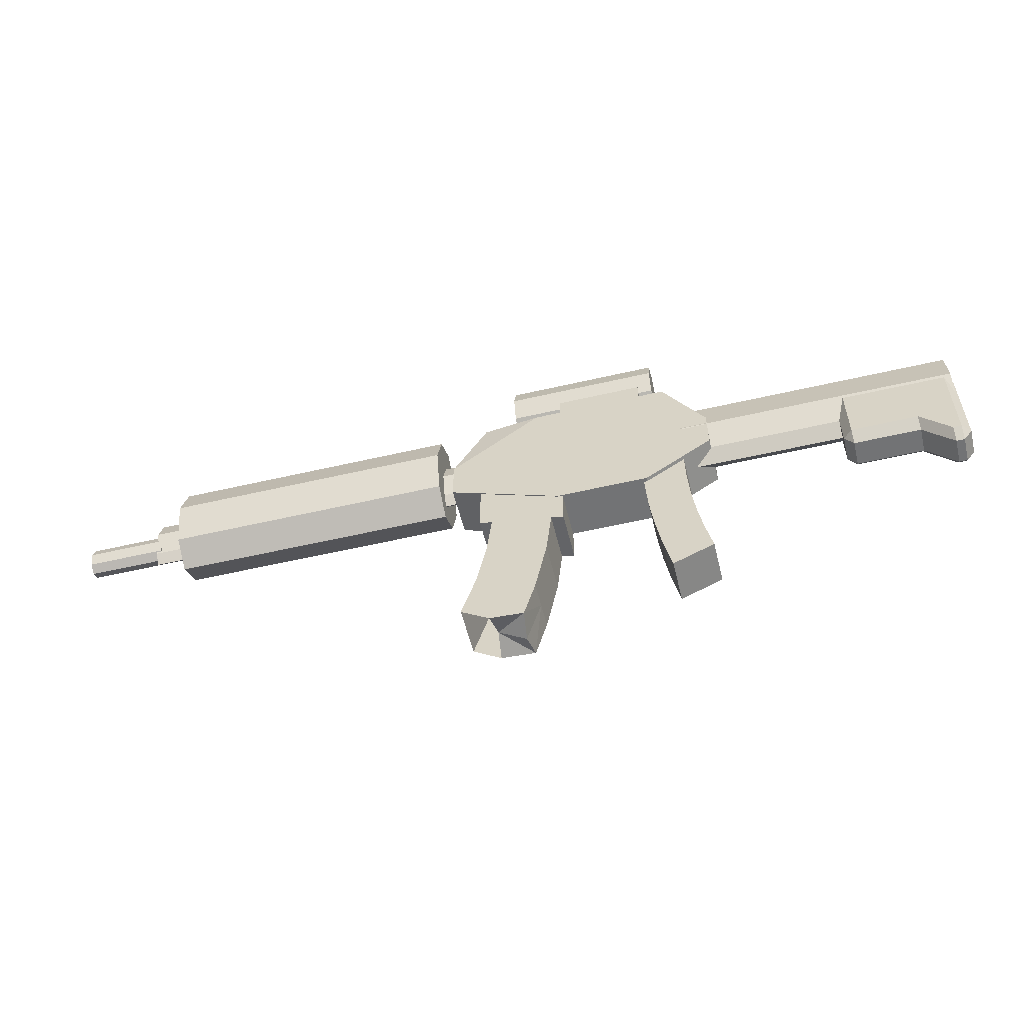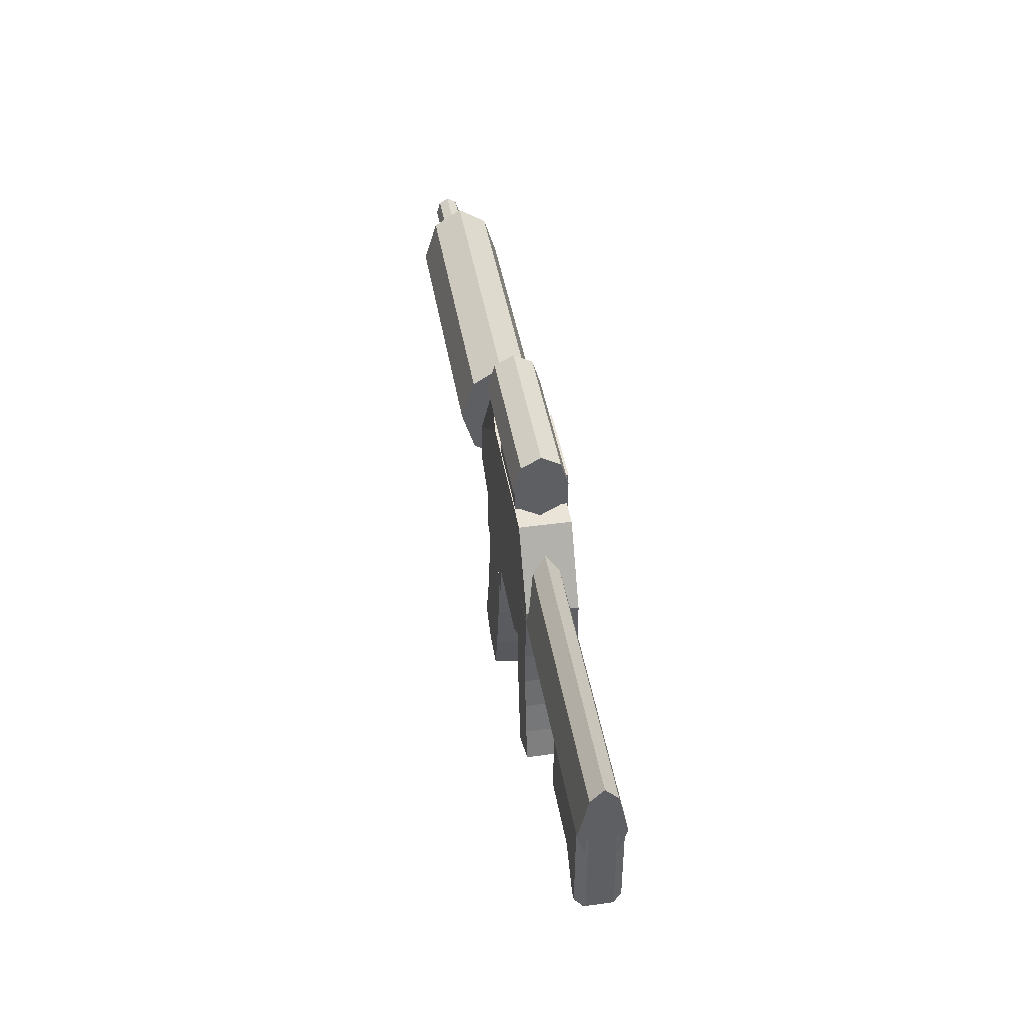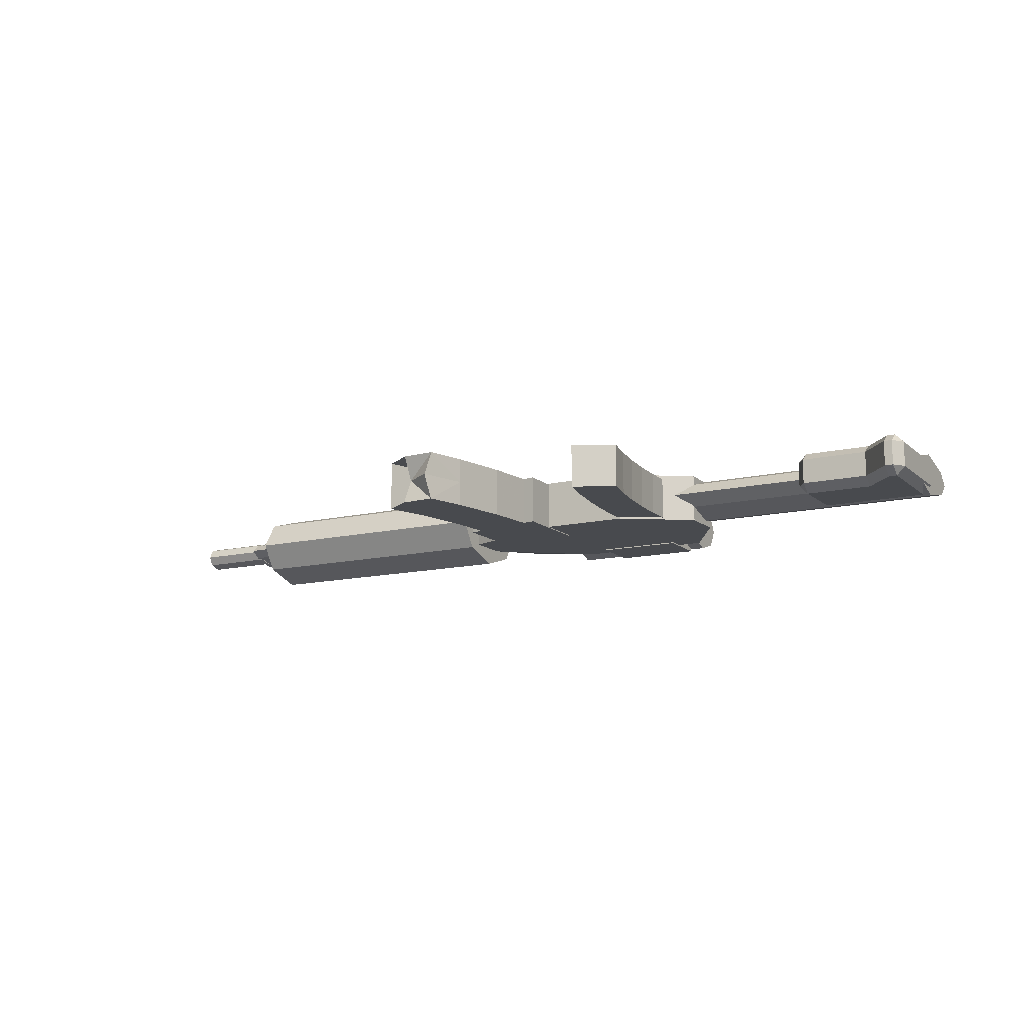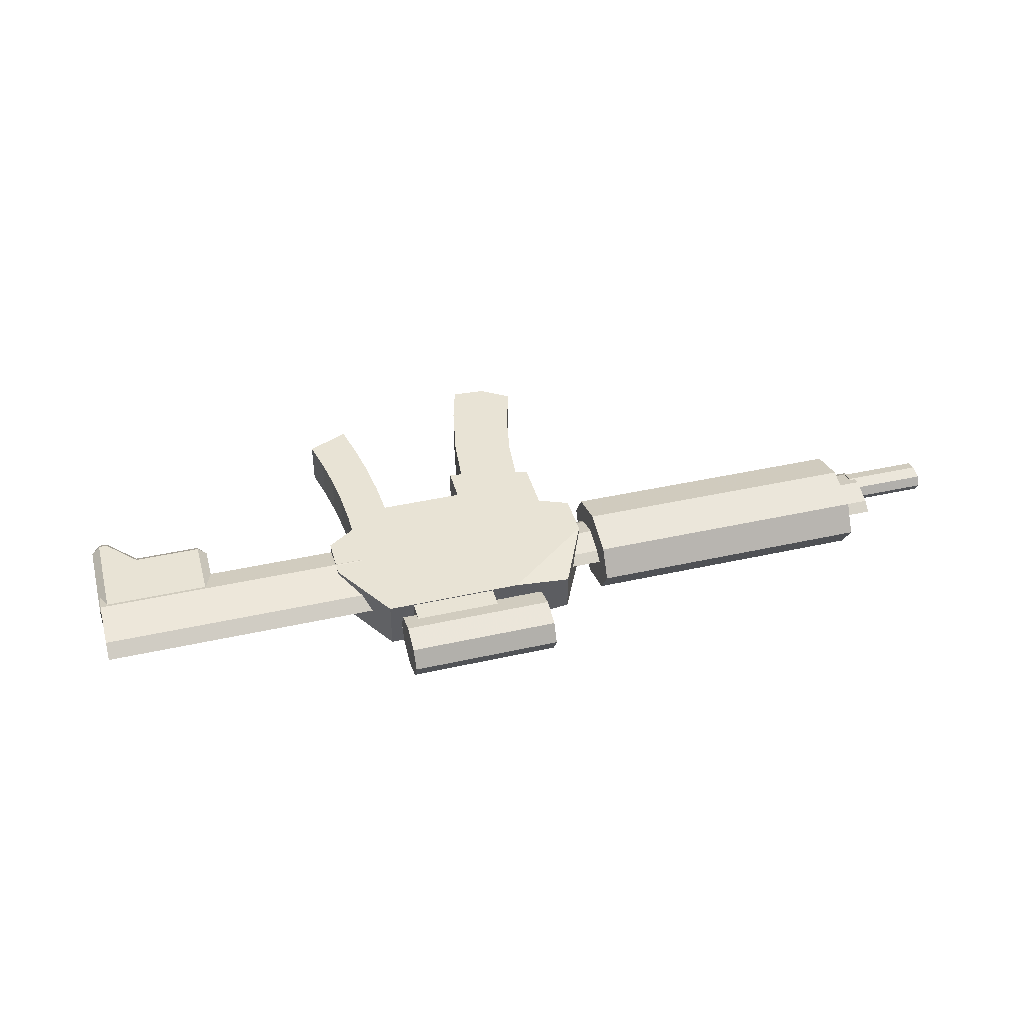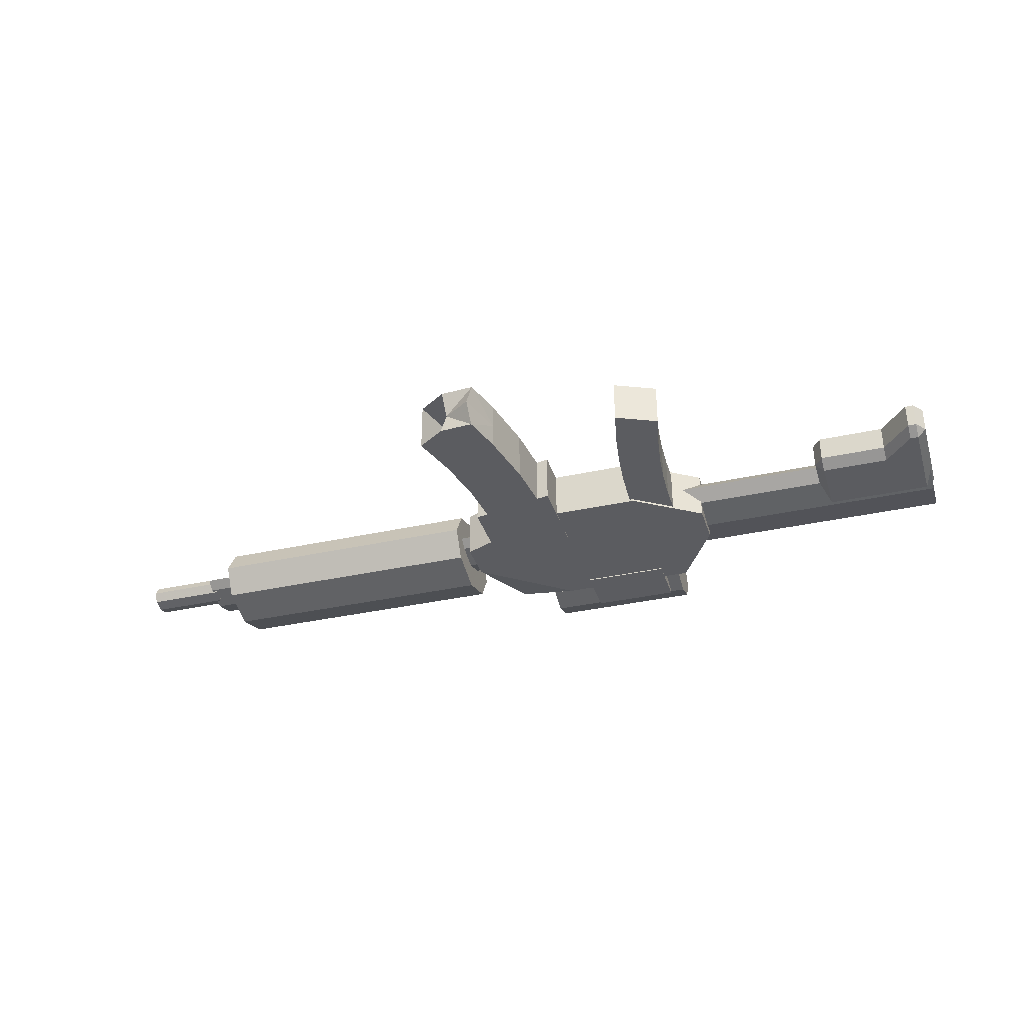
<metadata>
{"format":"obj","ext":"obj","renderer":"f3d","projection":"perspective","resolution":1024,"background":"white","views":[{"elev":-55.8,"azim":13.7,"up":"+Y"},{"elev":42.8,"azim":80.6,"up":"+Y"},{"elev":-12.9,"azim":28.8,"up":"+Z"},{"elev":41.3,"azim":164.8,"up":"+Z"},{"elev":-34.8,"azim":16.6,"up":"+Z"}]}
</metadata>
<code>
v  6.845 16.75 3.726
v  6.845 17.12 3.837
v  6.845 17.63 3.726
v  6.845 17.78 3.581
v  3.595 16.75 3.726
v  3.595 17.12 3.837
v  3.595 17.63 3.726
v  3.595 17.78 3.581
v  6.845 16.6 3.581
v  6.845 16.75 3.437
v  3.595 16.75 3.437
v  3.595 16.6 3.581
v  6.845 17.12 3.326
v  3.595 17.12 3.326
v  6.845 17.63 3.437
v  3.595 17.63 3.437
g 75_75_75
f -8 -16 -12
f -12 -5 -8
f -16 -15 -11
f -11 -12 -16
f -15 -14 -10
f -10 -11 -15
f -14 -13 -9
f -9 -10 -14
f -13 -14 -15
f -15 -16 -8
f -13 -15 -8
f -11 -10 -9
f -12 -11 -9
f -5 -12 -9
f -8 -5 -6
f -6 -7 -8
f -7 -6 -3
f -3 -4 -7
f -4 -3 -1
f -1 -2 -4
f -2 -1 -9
f -9 -13 -2
f -8 -7 -4
f -13 -8 -4
f -13 -4 -2
f -9 -1 -3
f -9 -3 -6
f -5 -9 -6
g
v  1.645 14.08 3.824
v  1.254 14.11 3.824
v  0.93 14.32 3.824
v  1.992 15.92 3.824
v  1.633 15.97 3.824
v  1.275 16.01 3.824
v  1.096 14.86 3.824
v  1.436 14.7 3.824
v  1.777 14.55 3.824
v  1.211 15.43 3.824
v  1.563 15.33 3.824
v  1.915 15.23 3.824
v  1.611 13.99 3.538
v  0.93 14.32 3.538
v  1.633 15.97 3.538
v  1.992 15.92 3.538
v  1.275 16.01 3.538
v  1.211 15.43 3.538
v  1.777 14.55 3.538
v  1.915 15.23 3.538
v  0.93 14.32 3.252
v  1.254 14.11 3.252
v  1.436 14.7 3.252
v  1.096 14.86 3.252
v  1.645 14.08 3.252
v  1.777 14.55 3.252
v  1.563 15.33 3.252
v  1.211 15.43 3.252
v  1.915 15.23 3.252
v  1.633 15.97 3.252
v  1.275 16.01 3.252
v  1.992 15.92 3.252
v  1.288 14.2 3.538
v  1.096 14.86 3.538
g 75_75_75
f -27 -28 -32
f -32 -33 -27
f -26 -27 -33
f -33 -34 -26
f -24 -25 -28
f -28 -27 -24
f -23 -24 -27
f -27 -26 -23
f -30 -29 -25
f -25 -24 -30
f -31 -30 -24
f -24 -23 -31
f -34 -22 -16
f -16 -26 -34
f -16 -15 -23
f -23 -26 -16
f -15 -19 -31
f -31 -23 -15
f -34 -33 -2
f -2 -22 -34
f -30 -31 -19
f -19 -20 -30
f -29 -30 -20
f -20 -18 -29
f -32 -28 -1
f -1 -21 -32
f -28 -25 -17
f -17 -1 -28
f -25 -29 -18
f -18 -17 -25
f -12 -13 -14
f -14 -11 -12
f -9 -10 -13
f -13 -12 -9
f -8 -12 -11
f -11 -7 -8
f -6 -9 -12
f -12 -8 -6
f -5 -8 -7
f -7 -4 -5
f -3 -6 -8
f -8 -5 -3
f -10 -9 -16
f -16 -22 -10
f -16 -9 -6
f -6 -15 -16
f -15 -6 -3
f -3 -19 -15
f -10 -22 -2
f -2 -13 -10
f -5 -20 -19
f -19 -3 -5
f -4 -18 -20
f -20 -5 -4
f -14 -21 -1
f -1 -11 -14
f -11 -1 -17
f -17 -7 -11
f -7 -17 -18
f -18 -4 -7
g
v  3.924 16.74 3.548
v  3.133 16.21 3.548
v  3.924 16.74 3.834
v  3.133 16.21 3.834
v  2.068 16.21 3.834
v  0.779 16.74 3.834
v  3.433 18.07 3.548
v  3.433 18.07 3.834
v  2.876 18.07 3.834
v  1.827 18.07 3.834
v  1.167 18.07 3.77
v  0.779 17.25 3.834
v  1.827 17.25 3.834
v  2.876 17.25 3.834
v  3.924 17.25 3.834
v  3.924 17.25 3.548
v  3.924 16.74 3.263
v  3.133 16.21 3.263
v  2.068 16.21 3.263
v  2.068 16.21 3.548
v  0.779 16.74 3.263
v  0.779 16.74 3.548
v  2.876 18.07 3.548
v  2.876 18.07 3.263
v  3.433 18.07 3.263
v  1.827 18.07 3.548
v  1.827 18.07 3.263
v  1.167 18.07 3.548
v  1.167 18.07 3.327
v  0.779 17.25 3.263
v  0.779 17.25 3.548
v  1.827 17.25 3.263
v  2.876 17.25 3.263
v  3.924 17.25 3.263
g 75_75_75
f -34 -32 -31
f -31 -33 -34
f -33 -31 -30
f -30 -15 -33
f -15 -30 -29
f -29 -13 -15
f -28 -12 -26
f -26 -27 -28
f -12 -9 -25
f -25 -26 -12
f -9 -7 -24
f -24 -25 -9
f -13 -29 -23
f -23 -4 -13
f -29 -30 -22
f -22 -23 -29
f -30 -31 -21
f -21 -22 -30
f -31 -32 -20
f -20 -21 -31
f -23 -22 -25
f -25 -24 -23
f -22 -21 -26
f -26 -25 -22
f -21 -20 -27
f -27 -26 -21
f -32 -34 -19
f -19 -20 -32
f -20 -19 -28
f -28 -27 -20
f -4 -23 -24
f -24 -7 -4
f -34 -33 -17
f -17 -18 -34
f -33 -15 -16
f -16 -17 -33
f -15 -13 -14
f -14 -16 -15
f -28 -10 -11
f -11 -12 -28
f -12 -11 -8
f -8 -9 -12
f -9 -8 -6
f -6 -7 -9
f -13 -4 -5
f -5 -14 -13
f -14 -5 -3
f -3 -16 -14
f -16 -3 -2
f -2 -17 -16
f -17 -2 -1
f -1 -18 -17
f -5 -6 -8
f -8 -3 -5
f -3 -8 -11
f -11 -2 -3
f -2 -11 -10
f -10 -1 -2
f -18 -1 -19
f -19 -34 -18
f -1 -10 -28
f -28 -19 -1
f -4 -7 -6
f -6 -5 -4
g
v  3.138 17.86 3.252
v  2.138 17.86 3.252
v  3.138 17.86 3.824
v  2.138 17.86 3.824
v  3.138 18.48 3.252
v  2.138 18.48 3.252
v  3.138 18.48 3.824
v  2.138 18.48 3.824
g 75_75_75
f -8 -6 -5
f -5 -7 -8
f -4 -3 -1
f -1 -2 -4
f -8 -7 -3
f -3 -4 -8
f -7 -5 -1
f -1 -3 -7
f -5 -6 -2
f -2 -1 -5
f -6 -8 -4
f -4 -2 -6
g
v  6.764 17.08 3.827
v  6.864 17.08 3.727
v  5.46 17.08 3.727
v  5.56 17.08 3.827
v  5.994 17.08 3.827
v  6.331 17.08 3.827
v  6.764 15.99 3.827
v  6.864 15.99 3.727
v  5.46 16.36 3.727
v  5.56 16.36 3.827
v  6.332 16.36 3.827
v  6.669 15.99 3.827
v  5.56 16.22 3.727
v  6.332 16.22 3.727
v  6.669 15.86 3.727
v  6.764 15.86 3.727
v  6.864 17.08 3.582
v  6.864 15.99 3.582
v  6.332 16.22 3.582
v  6.669 15.86 3.582
v  6.764 17.08 3.337
v  6.764 15.99 3.337
v  6.864 15.99 3.437
v  6.864 17.08 3.437
v  5.46 17.08 3.437
v  5.46 16.36 3.437
v  5.56 16.36 3.337
v  5.56 17.08 3.337
v  6.332 16.36 3.337
v  5.994 17.08 3.337
v  6.669 15.99 3.337
v  6.331 17.08 3.337
v  6.764 15.86 3.437
v  6.764 15.86 3.582
v  5.56 16.22 3.437
v  6.332 16.22 3.437
v  6.669 15.86 3.437
v  5.56 16.22 3.582
v  5.46 16.36 3.582
v  5.46 17.08 3.582
g 75_75_75
f -33 -39 -40
f -40 -34 -33
f -33 -23 -24
f -24 -39 -33
f -31 -37 -38
f -38 -32 -31
f -30 -36 -37
f -37 -31 -30
f -29 -35 -36
f -36 -30 -29
f -34 -40 -35
f -35 -29 -34
f -34 -25 -33
f -25 -7 -23
f -23 -33 -25
f -32 -28 -31
f -27 -30 -31
f -31 -28 -27
f -26 -29 -30
f -30 -27 -26
f -25 -34 -29
f -29 -26 -25
f -3 -22 -27
f -27 -28 -3
f -22 -21 -26
f -26 -27 -22
f -21 -7 -25
f -25 -26 -21
f -32 -38 -1
f -1 -2 -32
f -28 -32 -2
f -2 -3 -28
f -18 -19 -20
f -20 -17 -18
f -18 -17 -24
f -24 -23 -18
f -14 -15 -16
f -16 -13 -14
f -12 -14 -13
f -13 -11 -12
f -10 -12 -11
f -11 -9 -10
f -19 -10 -9
f -9 -20 -19
f -19 -18 -8
f -8 -18 -23
f -23 -7 -8
f -15 -14 -6
f -5 -6 -14
f -14 -12 -5
f -4 -5 -12
f -12 -10 -4
f -8 -4 -10
f -10 -19 -8
f -3 -6 -5
f -5 -22 -3
f -22 -5 -4
f -4 -21 -22
f -21 -4 -8
f -8 -7 -21
f -15 -2 -1
f -1 -16 -15
f -6 -3 -2
f -2 -15 -6
g
v  2.125 15.77 3.824
v  1.125 15.98 3.824
v  2.125 16.79 3.824
v  1.125 16.79 3.824
v  2.125 16.79 3.538
v  1.125 15.98 3.252
v  2.125 15.77 3.252
v  2.125 16.79 3.252
v  1.125 16.79 3.252
v  2.125 15.77 3.538
v  1.125 15.98 3.538
v  1.125 16.79 3.538
g 75_75_75
f -11 -12 -10
f -10 -9 -11
f -3 -8 -10
f -10 -12 -3
f -12 -11 -2
f -2 -3 -12
f -11 -9 -1
f -1 -2 -11
f -7 -4 -5
f -5 -6 -7
f -3 -6 -5
f -5 -8 -3
f -6 -3 -2
f -2 -7 -6
f -7 -2 -1
f -1 -4 -7
g
v  1.041 16.98 3.669
v  1.041 17.27 3.757
v  1.041 17.55 3.669
v  1.041 17.67 3.581
v  0.541 16.98 3.669
v  0.541 17.27 3.757
v  0.541 17.55 3.669
v  0.541 17.67 3.581
v  1.041 16.86 3.581
v  1.041 16.98 3.494
v  0.541 16.98 3.494
v  0.541 16.86 3.581
v  1.041 17.27 3.406
v  0.541 17.27 3.406
v  1.041 17.55 3.494
v  0.541 17.55 3.494
g 75_75_75
f -8 -16 -12
f -12 -5 -8
f -16 -15 -11
f -11 -12 -16
f -15 -14 -10
f -10 -11 -15
f -14 -13 -9
f -9 -10 -14
f -13 -14 -15
f -15 -16 -8
f -13 -15 -8
f -11 -10 -9
f -12 -11 -9
f -5 -12 -9
f -8 -5 -6
f -6 -7 -8
f -7 -6 -3
f -3 -4 -7
f -4 -3 -1
f -1 -2 -4
f -2 -1 -9
f -9 -13 -2
f -8 -7 -4
f -13 -8 -4
f -13 -4 -2
f -9 -1 -3
f -9 -3 -6
f -5 -9 -6
g
v  3.797 14.71 3.288
v  3.322 14.5 3.288
v  3.797 14.71 3.788
v  3.322 14.5 3.788
v  3.591 16.6 3.288
v  3.091 16.61 3.288
v  3.591 16.6 3.788
v  3.091 16.61 3.788
v  3.718 15.08 3.288
v  3.233 14.91 3.288
v  3.233 14.91 3.788
v  3.718 15.08 3.788
v  3.657 15.45 3.288
v  3.166 15.33 3.288
v  3.166 15.33 3.788
v  3.657 15.45 3.788
v  3.616 15.83 3.288
v  3.119 15.76 3.288
v  3.119 15.76 3.788
v  3.616 15.83 3.788
v  3.594 16.22 3.288
v  3.094 16.18 3.288
v  3.094 16.18 3.788
v  3.594 16.22 3.788
g 75_75_75
f -24 -22 -21
f -21 -23 -24
f -20 -19 -17
f -17 -18 -20
f -24 -23 -15
f -15 -16 -24
f -16 -15 -11
f -11 -12 -16
f -12 -11 -7
f -7 -8 -12
f -8 -7 -3
f -3 -4 -8
f -4 -3 -19
f -19 -20 -4
f -23 -21 -14
f -14 -15 -23
f -15 -14 -10
f -10 -11 -15
f -11 -10 -6
f -6 -7 -11
f -7 -6 -2
f -2 -3 -7
f -3 -2 -17
f -17 -19 -3
f -21 -22 -13
f -13 -14 -21
f -14 -13 -9
f -9 -10 -14
f -10 -9 -5
f -5 -6 -10
f -6 -5 -1
f -1 -2 -6
f -2 -1 -18
f -18 -17 -2
f -22 -24 -16
f -16 -13 -22
f -13 -16 -12
f -12 -9 -13
f -9 -12 -8
f -8 -5 -9
f -5 -8 -4
f -4 -1 -5
f -1 -4 -20
f -20 -18 -1
g
v  0.624 16.83 3.901
v  0.624 17.31 4.048
v  0.624 17.79 3.901
v  0.624 17.99 3.581
v  -2.709 16.83 3.901
v  -2.709 17.31 4.048
v  -2.709 17.79 3.901
v  -2.709 17.99 3.581
v  0.624 16.64 3.581
v  0.624 16.83 3.262
v  -2.709 16.83 3.262
v  -2.709 16.64 3.581
v  0.624 17.31 3.115
v  -2.709 17.31 3.115
v  0.624 17.79 3.262
v  -2.709 17.79 3.262
g 75_75_75
f -8 -16 -12
f -12 -5 -8
f -16 -15 -11
f -11 -12 -16
f -15 -14 -10
f -10 -11 -15
f -14 -13 -9
f -9 -10 -14
f -13 -14 -15
f -15 -16 -8
f -13 -15 -8
f -11 -10 -9
f -12 -11 -9
f -5 -12 -9
f -8 -5 -6
f -6 -7 -8
f -7 -6 -3
f -3 -4 -7
f -4 -3 -1
f -1 -2 -4
f -2 -1 -9
f -9 -13 -2
f -8 -7 -4
f -13 -8 -4
f -13 -4 -2
f -9 -1 -3
f -9 -3 -6
f -5 -9 -6
g
v  3.305 18.5 3.581
v  3.305 18.09 3.581
v  3.305 18.21 3.794
v  3.305 18.5 3.881
v  3.305 18.79 3.794
v  1.555 18.09 3.581
v  1.555 18.21 3.794
v  1.555 18.5 3.881
v  1.555 18.79 3.794
v  1.555 18.5 3.581
v  3.305 18.91 3.581
v  1.555 18.91 3.581
v  3.305 18.21 3.369
v  3.305 18.5 3.281
v  3.305 18.79 3.369
v  1.555 18.21 3.369
v  1.555 18.5 3.281
v  1.555 18.79 3.369
g 75_75_75
f -18 -16 -17
f -18 -15 -16
f -18 -14 -15
f -17 -12 -13
f -17 -16 -12
f -16 -11 -12
f -16 -15 -11
f -15 -10 -11
f -15 -14 -10
f -14 -8 -7
f -9 -13 -12
f -9 -12 -11
f -9 -11 -10
f -9 -10 -7
f -18 -8 -14
f -14 -7 -10
f -6 -18 -17
f -5 -18 -6
f -4 -18 -5
f -3 -17 -13
f -6 -17 -3
f -2 -6 -3
f -5 -6 -2
f -1 -5 -2
f -4 -5 -1
f -8 -4 -7
f -13 -9 -3
f -3 -9 -2
f -2 -9 -1
f -1 -9 -7
f -8 -18 -4
f -7 -4 -1
g
v  -2.63 16.98 3.669
v  -2.63 17.27 3.757
v  -2.63 17.55 3.669
v  -2.63 17.67 3.581
v  -3.092 16.98 3.669
v  -3.092 17.27 3.757
v  -3.092 17.55 3.669
v  -3.092 17.67 3.581
v  -2.63 16.86 3.581
v  -2.63 16.98 3.494
v  -3.092 16.98 3.494
v  -3.092 16.86 3.581
v  -2.63 17.27 3.406
v  -3.092 17.27 3.406
v  -2.63 17.55 3.494
v  -3.092 17.55 3.494
g 75_75_75
f -8 -16 -12
f -12 -5 -8
f -16 -15 -11
f -11 -12 -16
f -15 -14 -10
f -10 -11 -15
f -14 -13 -9
f -9 -10 -14
f -13 -14 -15
f -15 -16 -8
f -13 -15 -8
f -11 -10 -9
f -12 -11 -9
f -5 -12 -9
f -8 -5 -6
f -6 -7 -8
f -7 -6 -3
f -3 -4 -7
f -4 -3 -1
f -1 -2 -4
f -2 -1 -9
f -9 -13 -2
f -8 -7 -4
f -13 -8 -4
f -13 -4 -2
f -9 -1 -3
f -9 -3 -6
f -5 -9 -6
g
v  -3.033 16.95 3.581
v  -3.033 17.01 3.687
v  -3.033 17.15 3.731
v  -3.033 17.29 3.687
v  -3.033 17.35 3.581
v  -3.033 17.29 3.475
v  -3.033 17.15 3.431
v  -3.033 17.01 3.475
v  -3.959 16.95 3.581
v  -3.959 17.01 3.687
v  -3.959 17.15 3.731
v  -3.959 17.29 3.687
v  -3.959 17.35 3.581
v  -3.959 17.29 3.475
v  -3.959 17.15 3.431
v  -3.959 17.01 3.475
g 75_75_75
f -16 -15 -7
f -7 -8 -16
f -15 -14 -6
f -6 -7 -15
f -14 -13 -5
f -5 -6 -14
f -13 -12 -4
f -4 -5 -13
f -12 -11 -3
f -3 -4 -12
f -11 -10 -2
f -2 -3 -11
f -10 -9 -1
f -1 -2 -10
f -9 -16 -8
f -8 -1 -9
f -10 -11 -12
f -12 -13 -14
f -14 -15 -16
f -12 -14 -16
f -10 -12 -16
f -9 -10 -16
g

</code>
